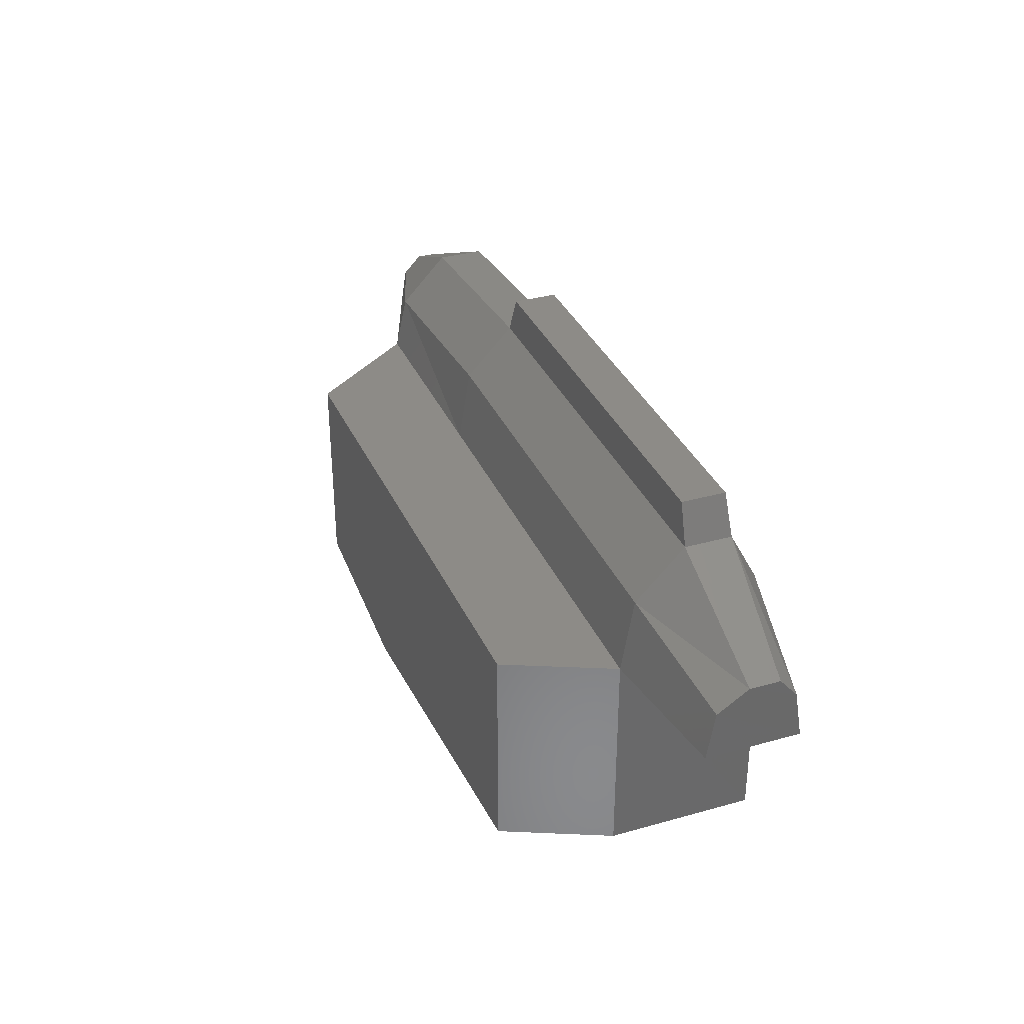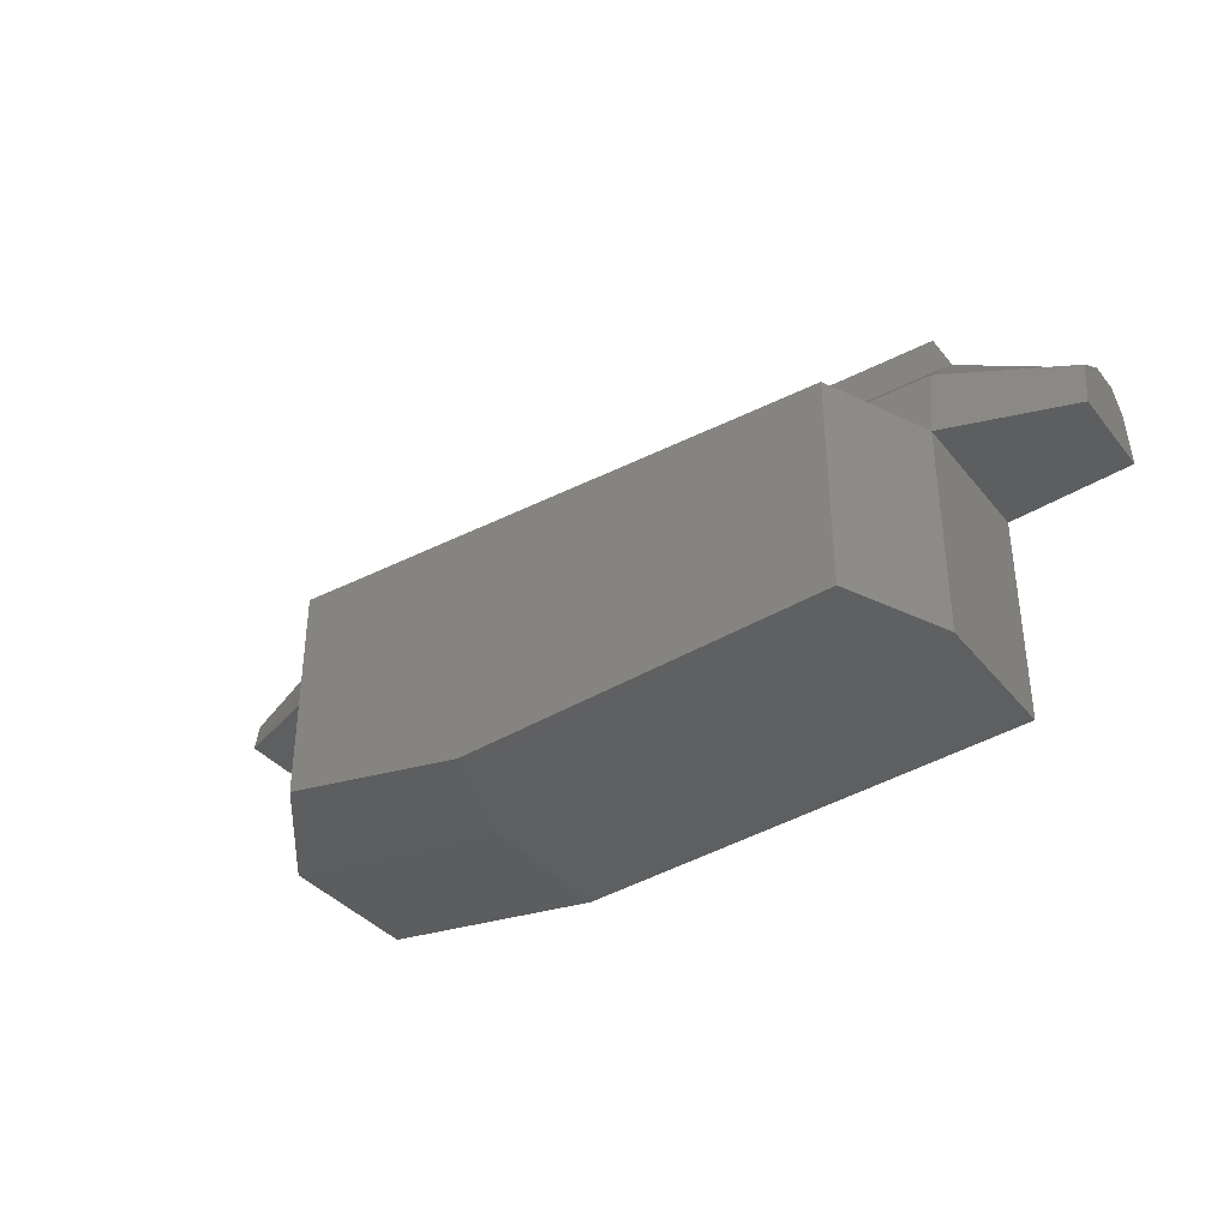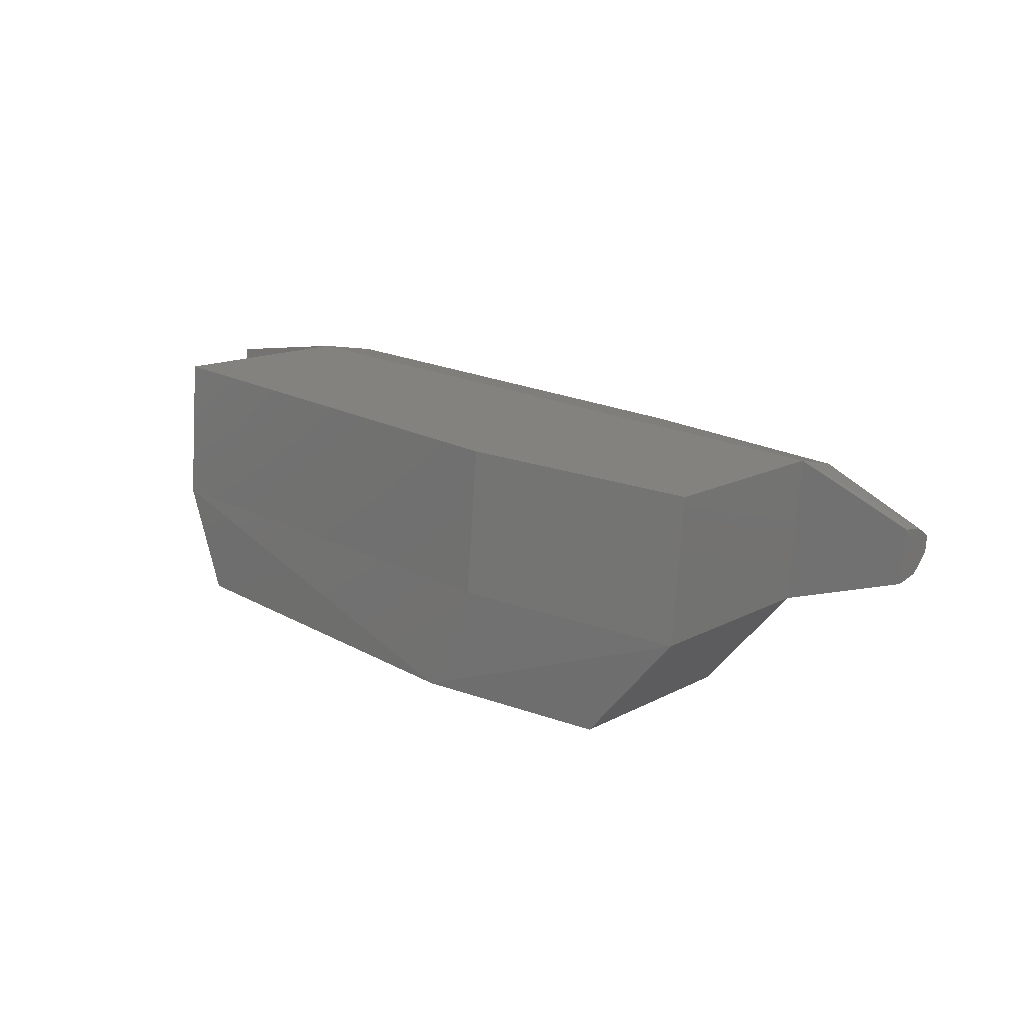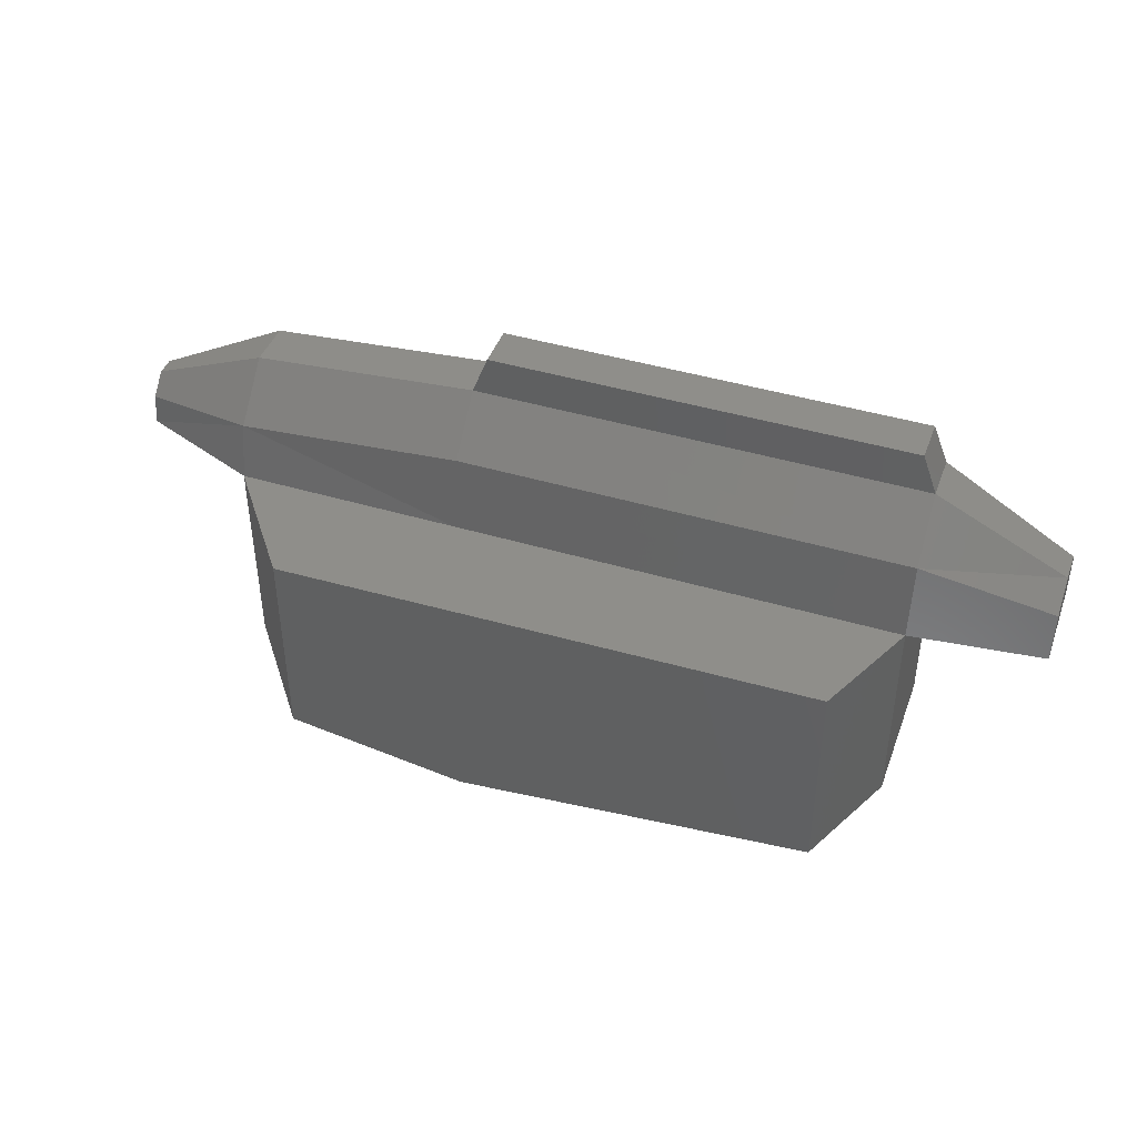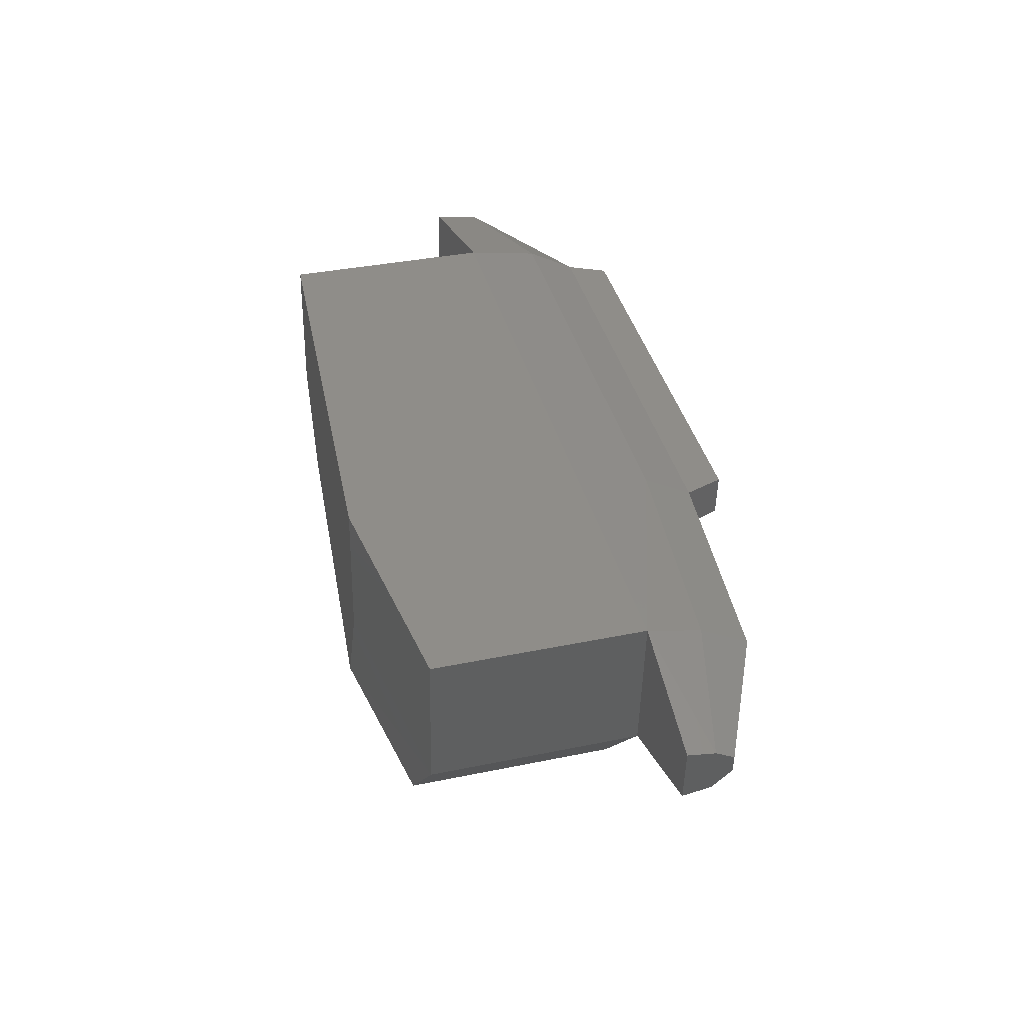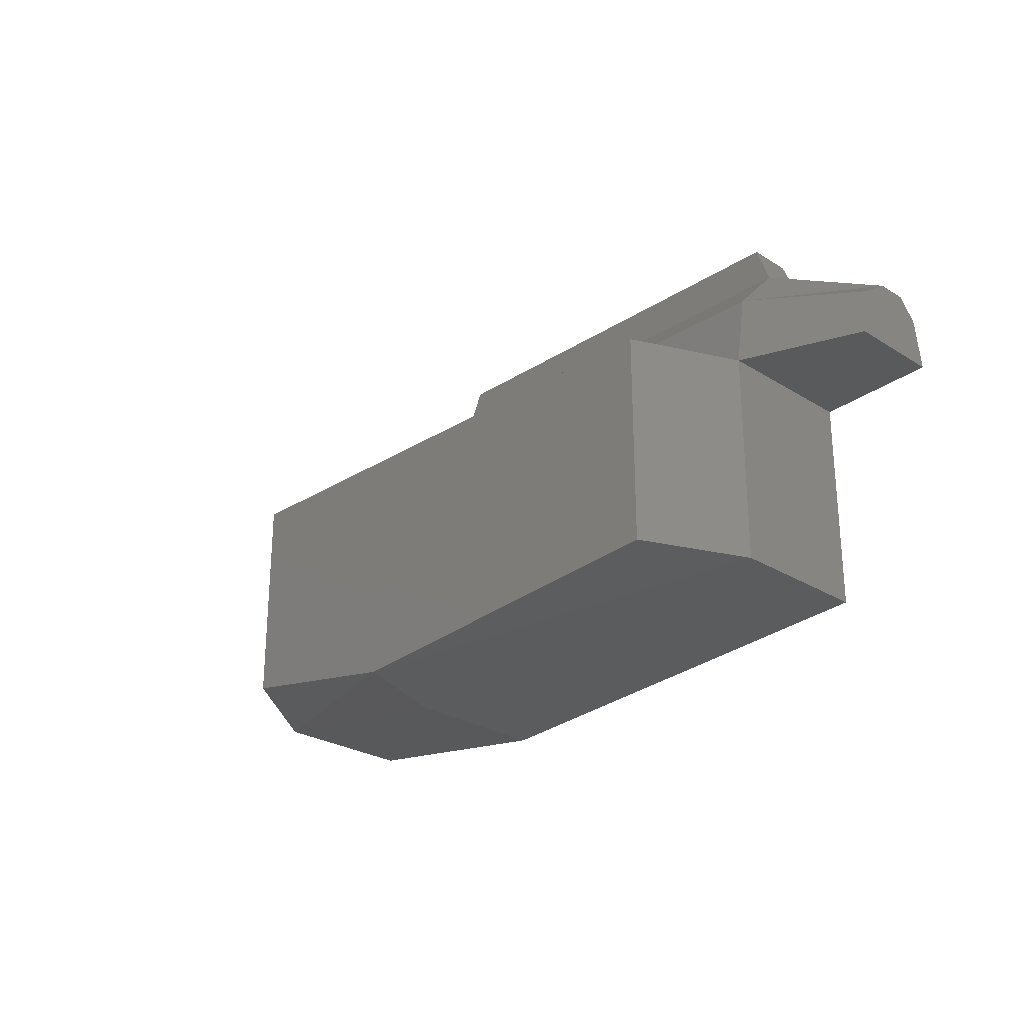
<metadata>
{"format":"stl","ext":"stl","renderer":"f3d","projection":"perspective","resolution":1024,"background":"white","views":[{"elev":33.9,"azim":-106.2,"up":"+Y"},{"elev":-37.2,"azim":-141.4,"up":"+Y"},{"elev":13.4,"azim":39.3,"up":"+Z"},{"elev":43.4,"azim":-155.8,"up":"+Y"},{"elev":36.2,"azim":74.9,"up":"+Z"},{"elev":-26.3,"azim":-129.8,"up":"+Y"}]}
</metadata>
<code>
# stl→obj: 46 verts, 88 faces
v 3198 5.435e+04 5e+04
v 1.553e+05 6.897e+04 5773
v 3981 1.116e+05 5.94e+04
v 1.565e+05 1.577e+05 2.039e+04
v 6982 1.36e+05 9.619e+04
v 1.612e+05 2.176e+05 7.727e+04
v 9983 1.36e+05 1.325e+05
v 1.658e+05 2.176e+05 1.335e+05
v 1.168e+04 1.116e+05 1.535e+05
v 1.685e+05 1.577e+05 1.659e+05
v 1.246e+04 5.435e+04 1.629e+05
v 1.697e+05 6.897e+04 1.806e+05
v 1.115e+06 7.027e+04 5.079e+04
v 9.739e+05 6.884e+04 1.146e+05
v 1.115e+06 1.042e+05 4.518e+04
v 9.727e+05 1.346e+05 9.984e+04
v 1.114e+06 1.272e+05 3.278e+04
v 9.701e+05 1.945e+05 6.736e+04
v 1.112e+06 1.272e+05 1.125e+04
v 9.656e+05 1.945e+05 1.125e+04
v 1.11e+06 1.042e+05 -1.054e+04
v 9.609e+05 1.346e+05 -4.563e+04
v 1.109e+06 7.027e+04 -1.615e+04
v 9.596e+05 6.884e+04 -6.038e+04
v 1.697e+05 -1.856e+05 1.806e+05
v 7.035e+05 -2.211e+05 1.368e+05
v 7.036e+05 6.884e+04 1.368e+05
v 7.023e+05 1.577e+05 1.22e+05
v 6.997e+05 2.174e+05 8.954e+04
v 1.836e+05 2.648e+05 1.301e+05
v 6.815e+05 2.647e+05 8.915e+04
v 1.793e+05 2.648e+05 7.766e+04
v 6.772e+05 2.647e+05 3.683e+04
v 6.951e+05 2.174e+05 3.343e+04
v 6.904e+05 1.577e+05 -2.345e+04
v 6.892e+05 6.884e+04 -3.807e+04
v 9.739e+05 -1.839e+05 1.145e+05
v 9.596e+05 -1.839e+05 -6.038e+04
v 6.891e+05 -2.211e+05 -3.82e+04
v 6.293e+05 -2.211e+05 -1.657e+05
v 1.552e+05 -1.856e+05 5773
v 2.014e+05 -1.856e+05 -1.242e+05
v 2.015e+05 6.897e+04 -1.242e+05
v 6.295e+05 6.897e+04 -1.655e+05
v 8.462e+05 6.884e+04 -1.865e+05
v 8.462e+05 -1.839e+05 -1.865e+05
f 1 2 3
f 2 3 4
f 3 4 5
f 4 5 6
f 5 6 7
f 6 7 8
f 7 8 9
f 8 9 10
f 9 10 11
f 10 11 12
f 13 14 15
f 14 15 16
f 15 16 17
f 16 17 18
f 17 18 19
f 18 19 20
f 19 20 21
f 20 21 22
f 21 22 23
f 22 23 24
f 25 26 12
f 26 12 27
f 12 27 10
f 27 10 28
f 10 28 8
f 28 8 29
f 8 29 30
f 29 30 31
f 32 33 6
f 33 6 34
f 6 34 4
f 34 4 35
f 4 35 2
f 35 2 36
f 18 29 16
f 29 16 28
f 16 28 14
f 28 14 27
f 14 27 37
f 27 37 26
f 24 36 22
f 36 22 35
f 22 35 20
f 35 20 34
f 20 34 29
f 37 26 38
f 26 38 39
f 38 39 40
f 39 40 41
f 40 41 42
f 1 11 3
f 11 3 9
f 3 9 5
f 9 5 7
f 12 25 2
f 25 2 41
f 2 41 43
f 41 43 42
f 13 23 15
f 23 15 21
f 15 21 17
f 21 17 19
f 44 45 46
f 45 46 24
f 46 24 38
f 24 38 37
f 43 42 44
f 42 44 40
f 44 40 46
f 45 24 44
f 24 44 36
f 44 36 2
f 23 13 24
f 13 24 14
f 33 34 31
f 34 31 29
f 26 39 25
f 39 25 41
f 30 32 31
f 32 31 33
f 6 8 32
f 8 32 30
f 2 12 1
f 12 1 11
f 46 40 38
f 2 44 43
f 24 37 14
f 29 20 18

</code>
